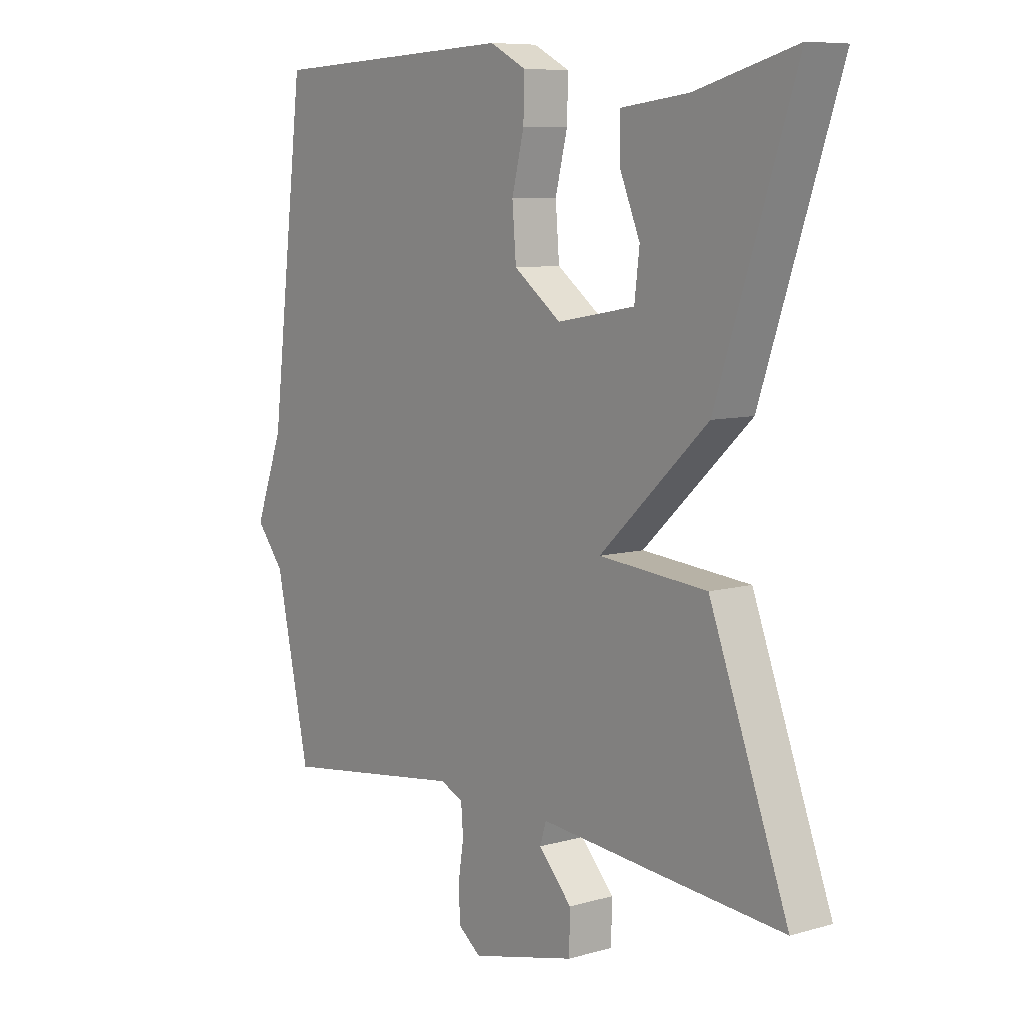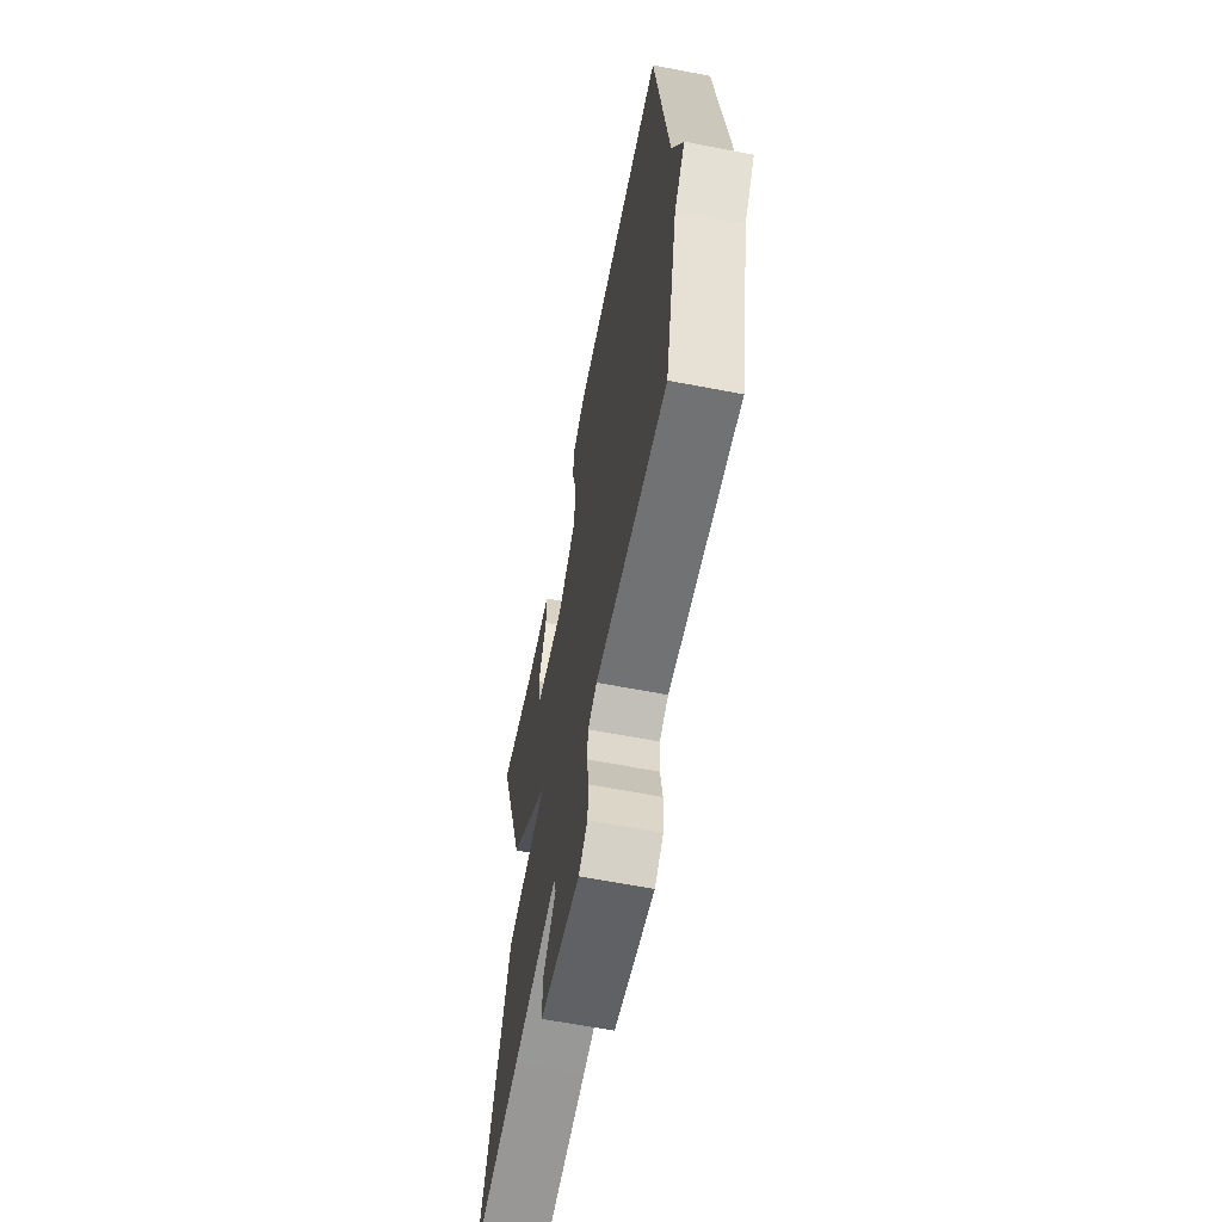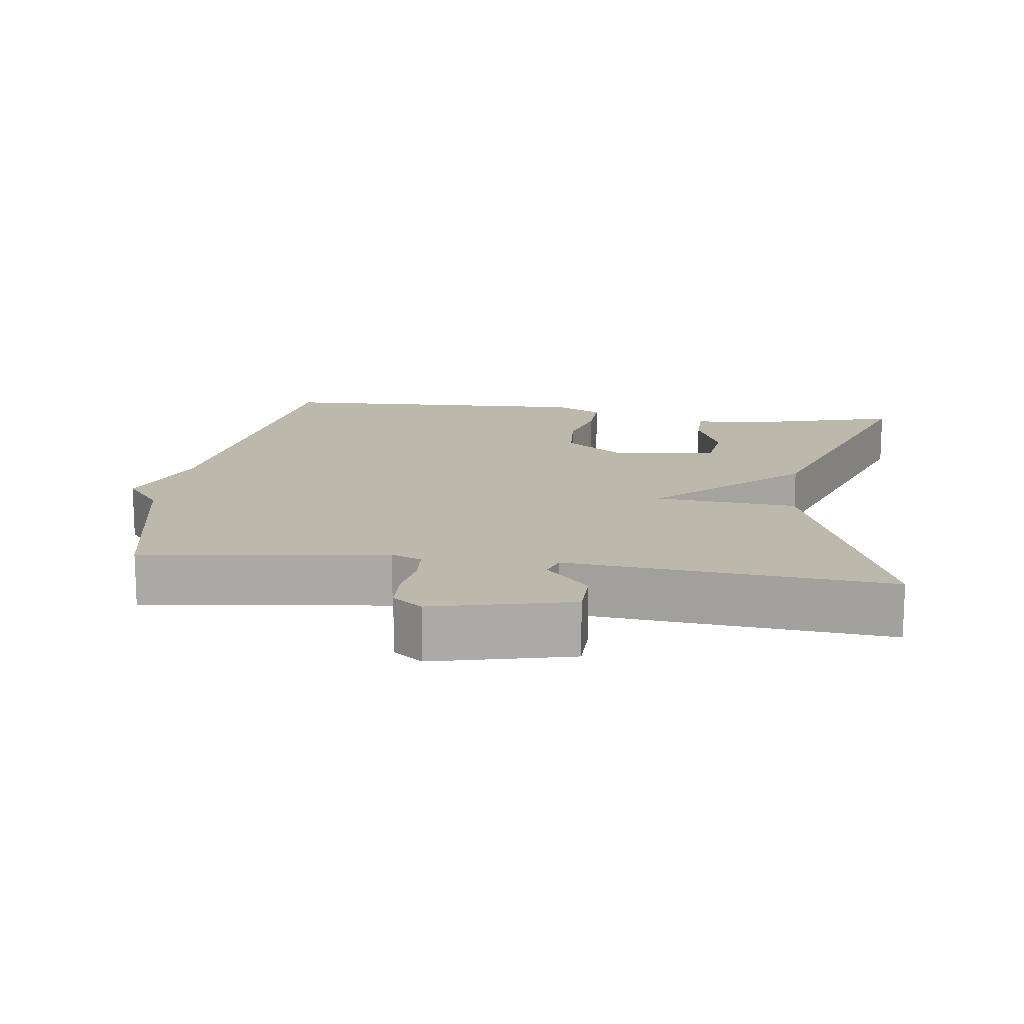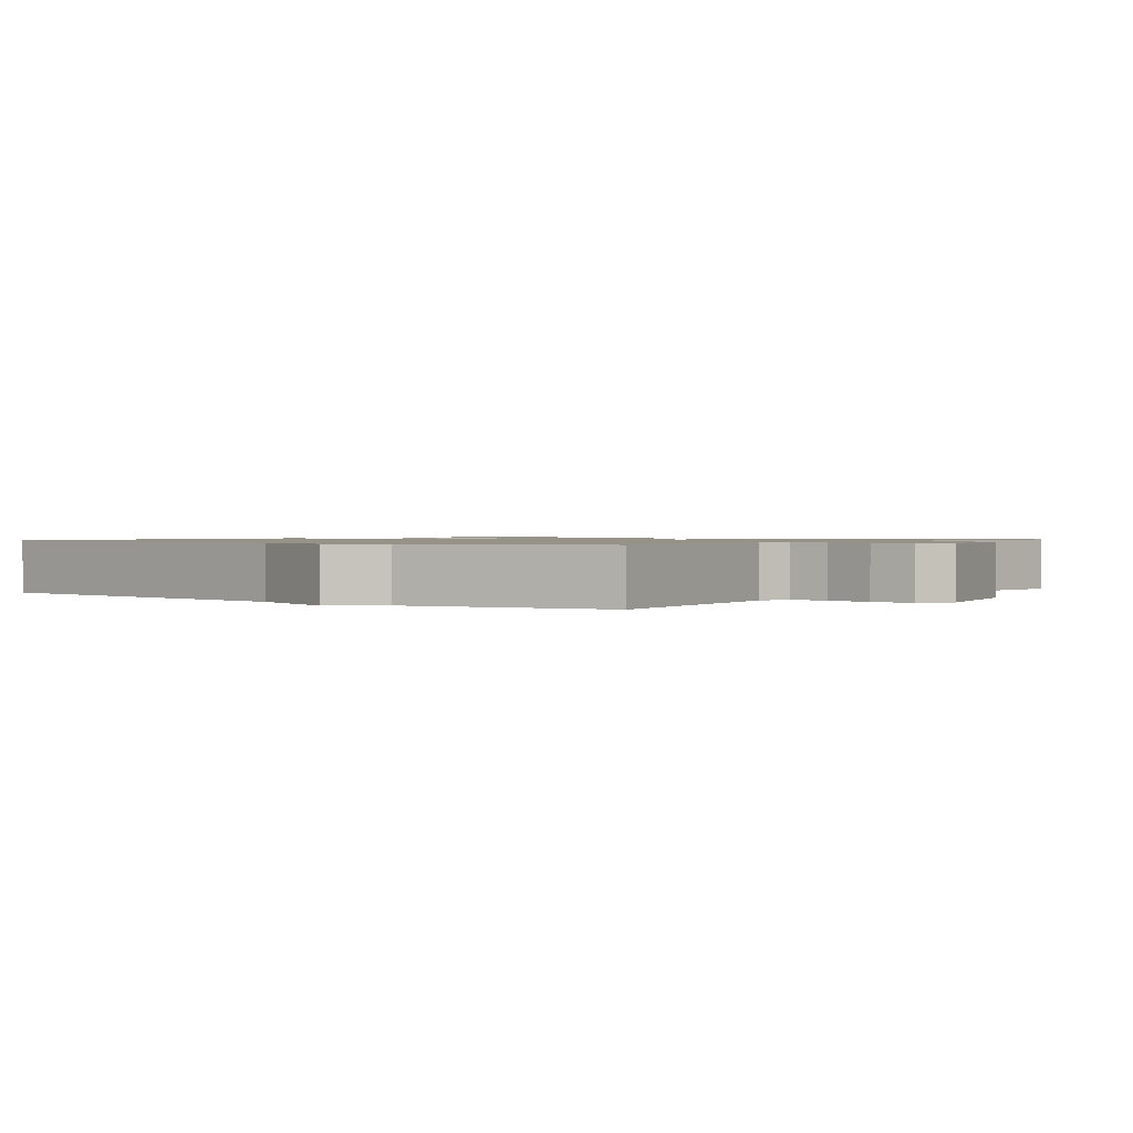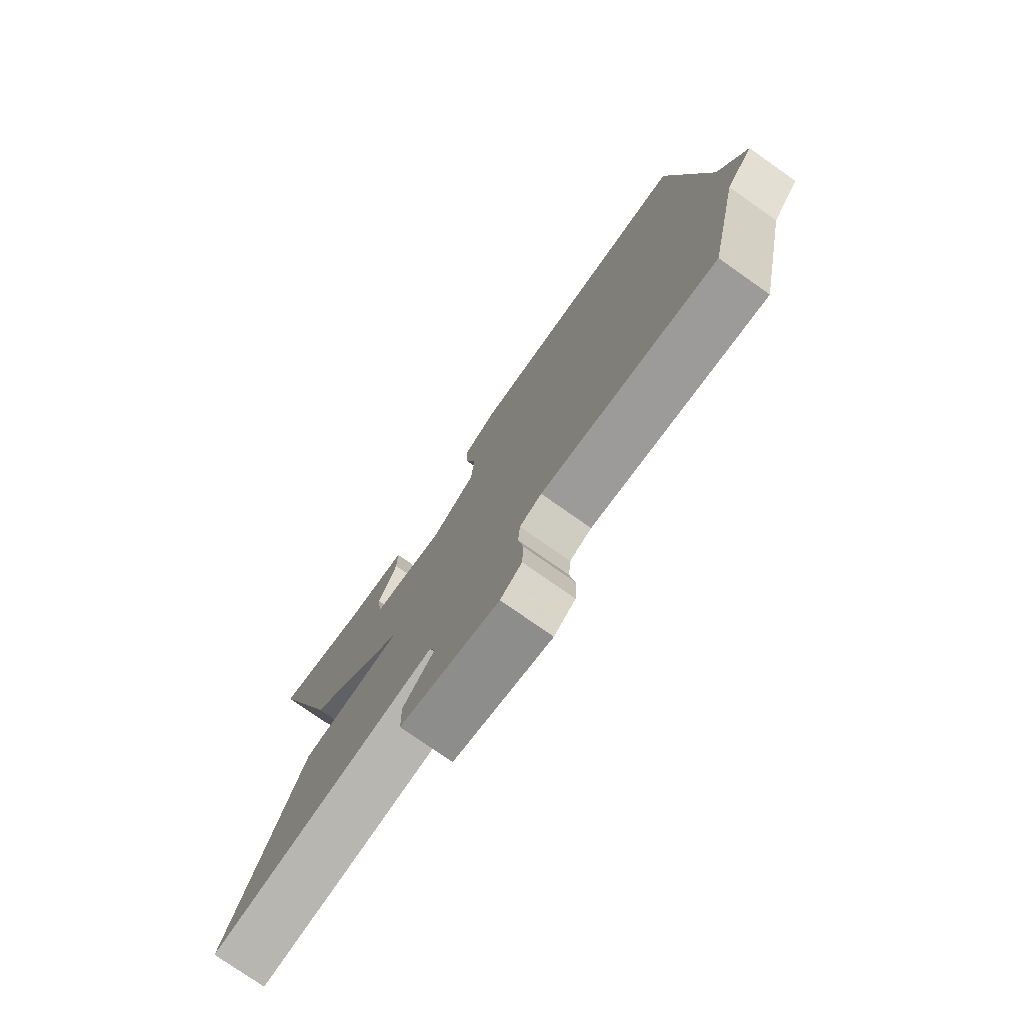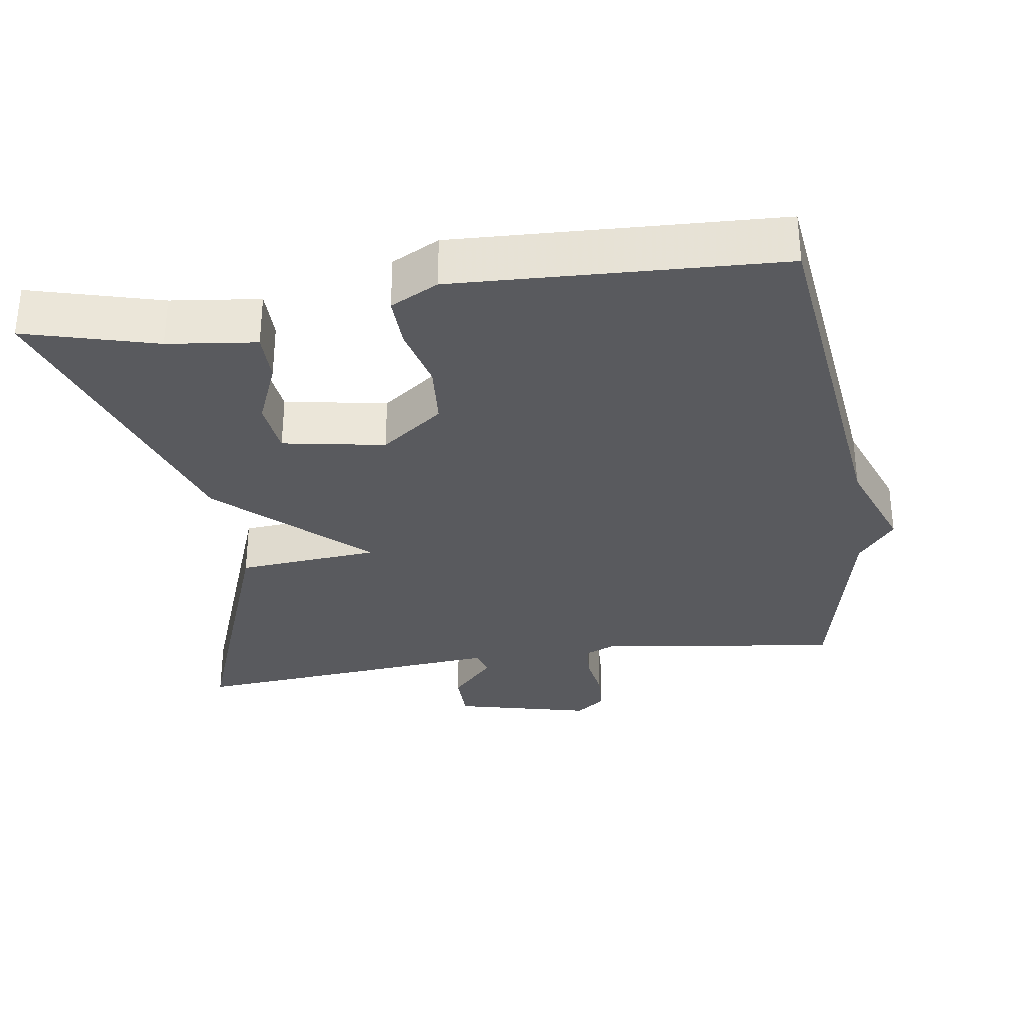
<metadata>
{"format":"obj","ext":"obj","renderer":"f3d","projection":"perspective","resolution":1024,"background":"white","views":[{"elev":8.1,"azim":-128.1,"up":"+Z"},{"elev":-63.3,"azim":79.0,"up":"+Z"},{"elev":14.6,"azim":-172.1,"up":"+Y"},{"elev":1.1,"azim":127.5,"up":"+Y"},{"elev":-77.0,"azim":54.9,"up":"+Z"},{"elev":-31.8,"azim":8.5,"up":"+Y"}]}
</metadata>
<code>
v -0.5 0.07 0.5
v -0.318 0.07 0.45
v -0.195 0.07 0.435
v -0.195 0.07 0.366
v -0.232 0.07 0.277
v -0.223 0.07 0.202
v -0.082 0.07 0.177
v 0.004 0.07 0.241
v 0.011 0.07 0.327
v -0.011 0.07 0.415
v -0.013 0.07 0.486
v 0.053 0.07 0.52
v 0.5 0.07 0.5
v 0.562 0.07 -0.016
v 0.613 0.07 -0.153
v 0.562 0.07 -0.216
v 0.5 0.07 -0.5
v 0.164 0.07 -0.454
v 0.122 0.07 -0.472
v 0.118 0.07 -0.523
v 0.128 0.07 -0.587
v 0.125 0.07 -0.646
v 0.084 0.07 -0.677
v -0.106 0.07 -0.631
v -0.107 0.07 -0.562
v -0.047 0.07 -0.497
v -0.058 0.07 -0.461
v -0.268 0.07 -0.48
v -0.5 0.07 -0.5
v -0.358 0.07 -0.122
v -0.162 0.07 -0.105
v -0.358 0.07 0.078
v -0.5 0 0.5
v -0.318 0 0.45
v -0.195 0 0.435
v -0.195 0 0.366
v -0.232 0 0.277
v -0.223 0 0.202
v -0.082 0 0.177
v 0.004 0 0.241
v 0.011 0 0.327
v -0.011 0 0.415
v -0.013 0 0.486
v 0.053 0 0.52
v 0.5 0 0.5
v 0.562 0 -0.016
v 0.613 0 -0.153
v 0.562 0 -0.216
v 0.5 0 -0.5
v 0.164 0 -0.454
v 0.122 0 -0.472
v 0.118 0 -0.523
v 0.128 0 -0.587
v 0.125 0 -0.646
v 0.084 0 -0.677
v -0.106 0 -0.631
v -0.107 0 -0.562
v -0.047 0 -0.497
v -0.058 0 -0.461
v -0.268 0 -0.48
v -0.5 0 -0.5
v -0.358 0 -0.122
v -0.162 0 -0.105
v -0.358 0 0.078
f 31 32 1 2
f 29 30 31
f 28 29 31
f 27 28 31
f 26 27 31 2
f 24 25 26
f 23 24 26
f 22 23 26
f 21 22 26
f 20 21 26
f 19 20 26
f 18 19 26
f 16 17 18
f 16 18 26
f 15 16 26
f 14 15 26
f 12 13 14
f 11 12 14
f 10 11 14
f 9 10 14
f 8 9 14 26
f 7 8 26
f 6 7 26
f 2 3 4 5
f 2 5 6
f 2 6 26
f 34 33 64 63
f 63 62 61
f 63 61 60
f 63 60 59
f 34 63 59 58
f 58 57 56
f 58 56 55
f 58 55 54
f 58 54 53
f 58 53 52
f 58 52 51
f 58 51 50
f 50 49 48
f 58 50 48
f 58 48 47
f 58 47 46
f 46 45 44
f 46 44 43
f 46 43 42
f 46 42 41
f 58 46 41 40
f 58 40 39
f 58 39 38
f 37 36 35 34
f 38 37 34
f 58 38 34
f 1 33 34 2
f 2 34 35 3
f 3 35 36 4
f 4 36 37 5
f 5 37 38 6
f 6 38 39 7
f 7 39 40 8
f 8 40 41 9
f 9 41 42 10
f 10 42 43 11
f 11 43 44 12
f 12 44 45 13
f 13 45 46 14
f 14 46 47 15
f 15 47 48 16
f 16 48 49 17
f 17 49 50 18
f 18 50 51 19
f 19 51 52 20
f 20 52 53 21
f 21 53 54 22
f 22 54 55 23
f 23 55 56 24
f 24 56 57 25
f 25 57 58 26
f 26 58 59 27
f 27 59 60 28
f 28 60 61 29
f 29 61 62 30
f 30 62 63 31
f 31 63 64 32
f 32 64 33 1

</code>
